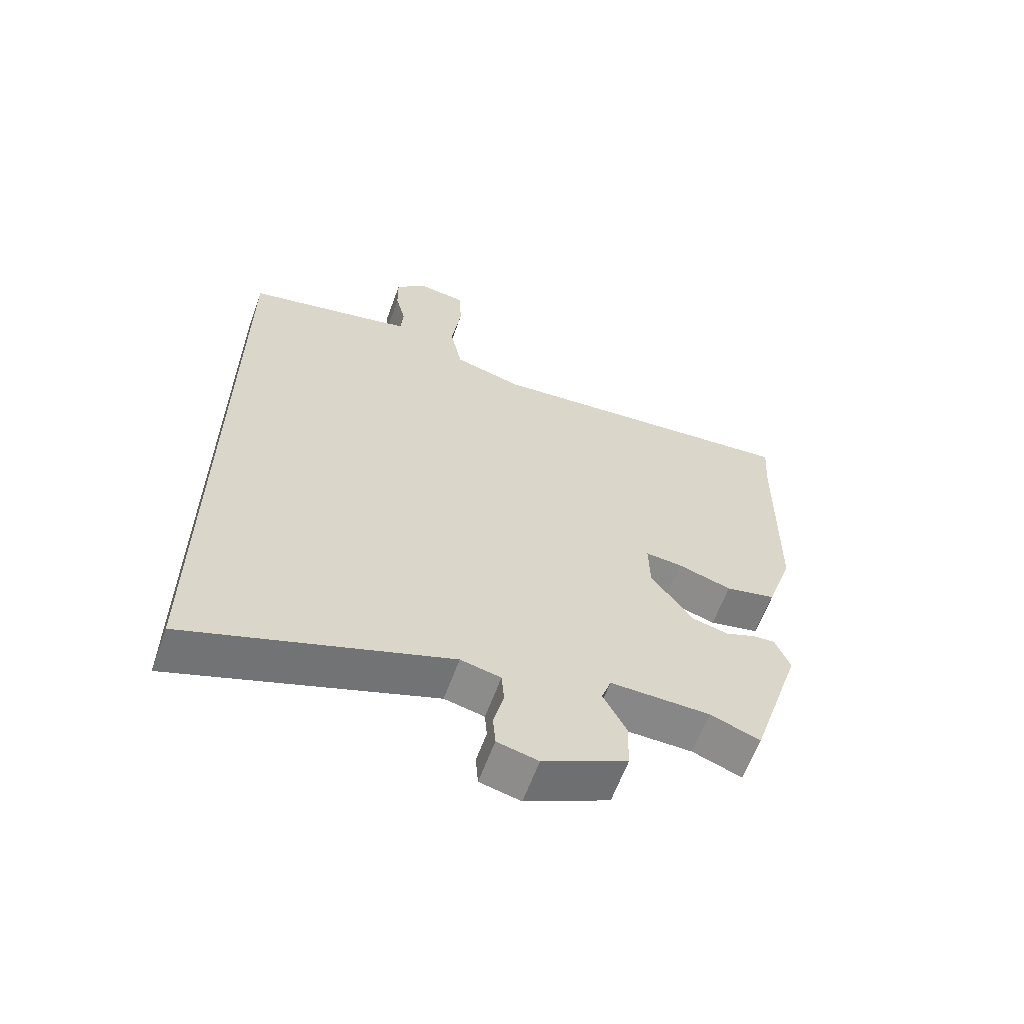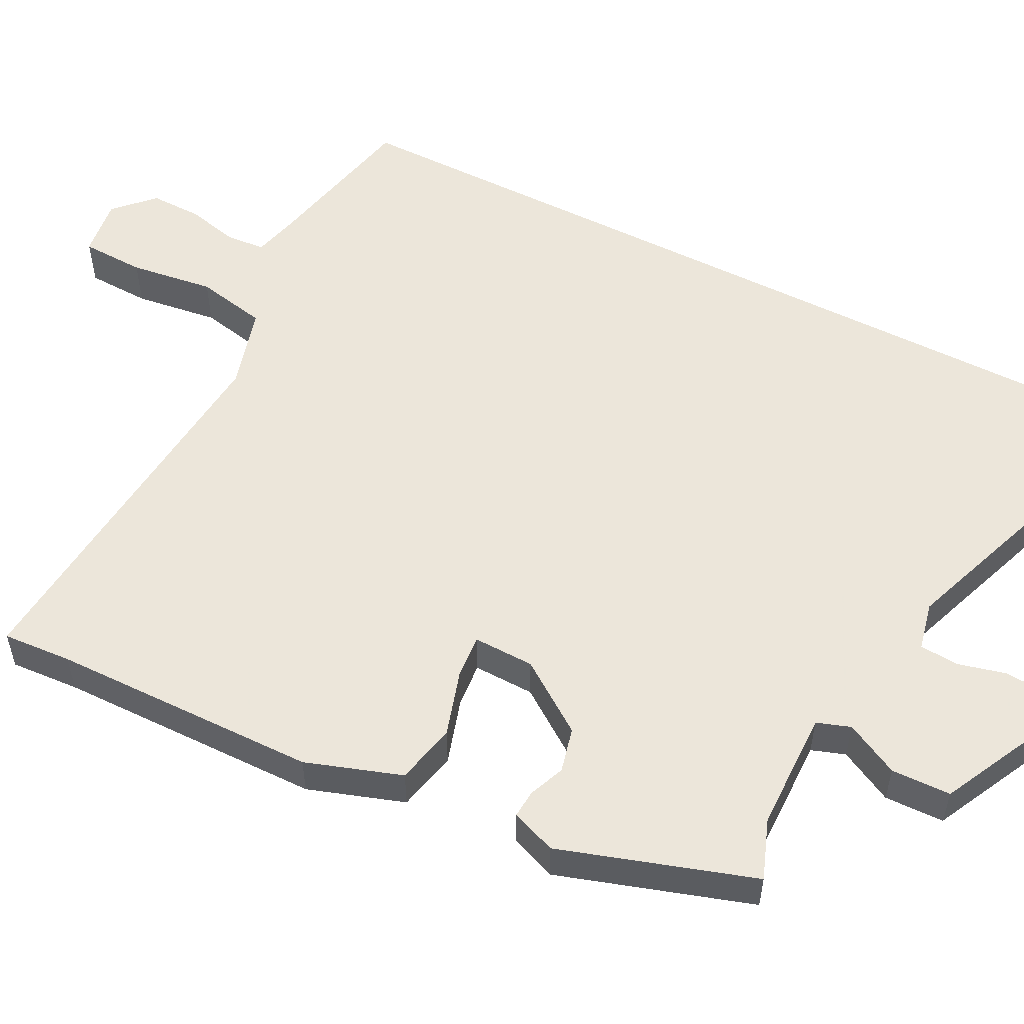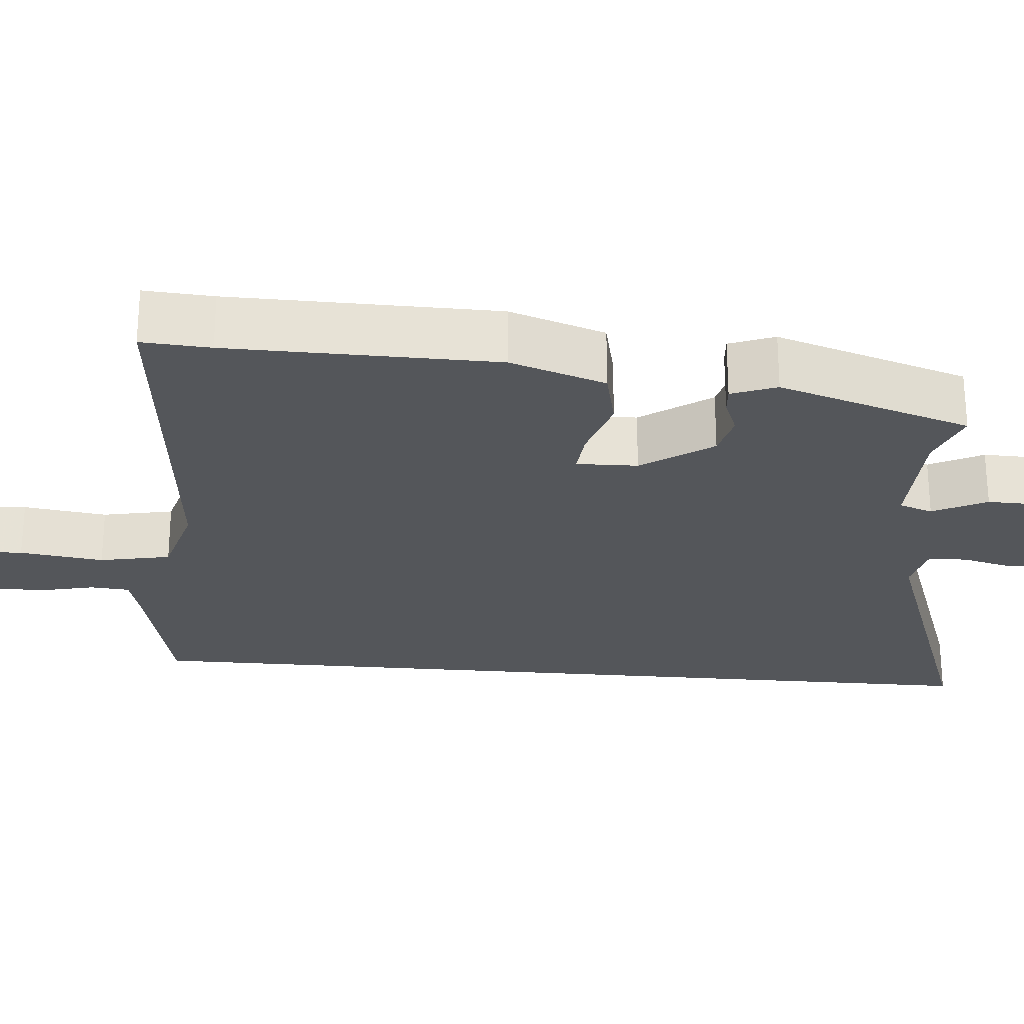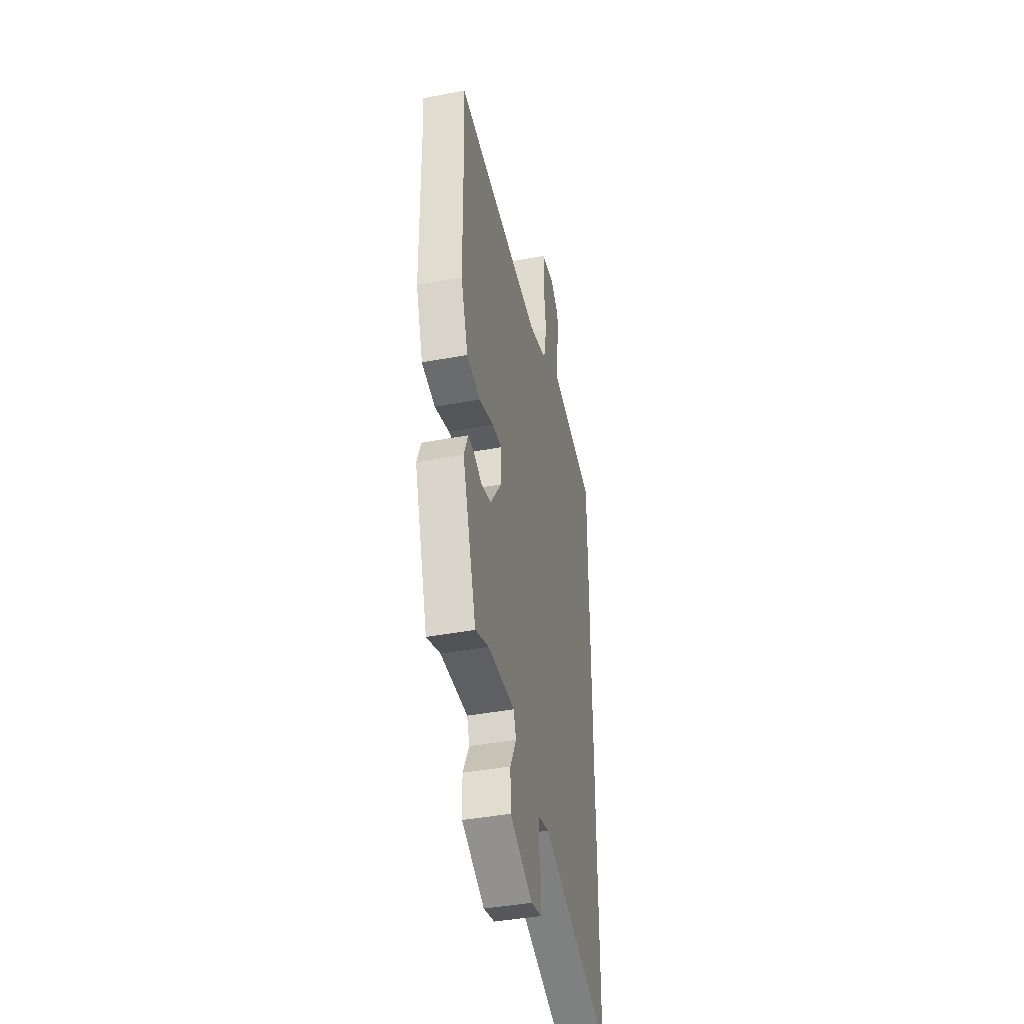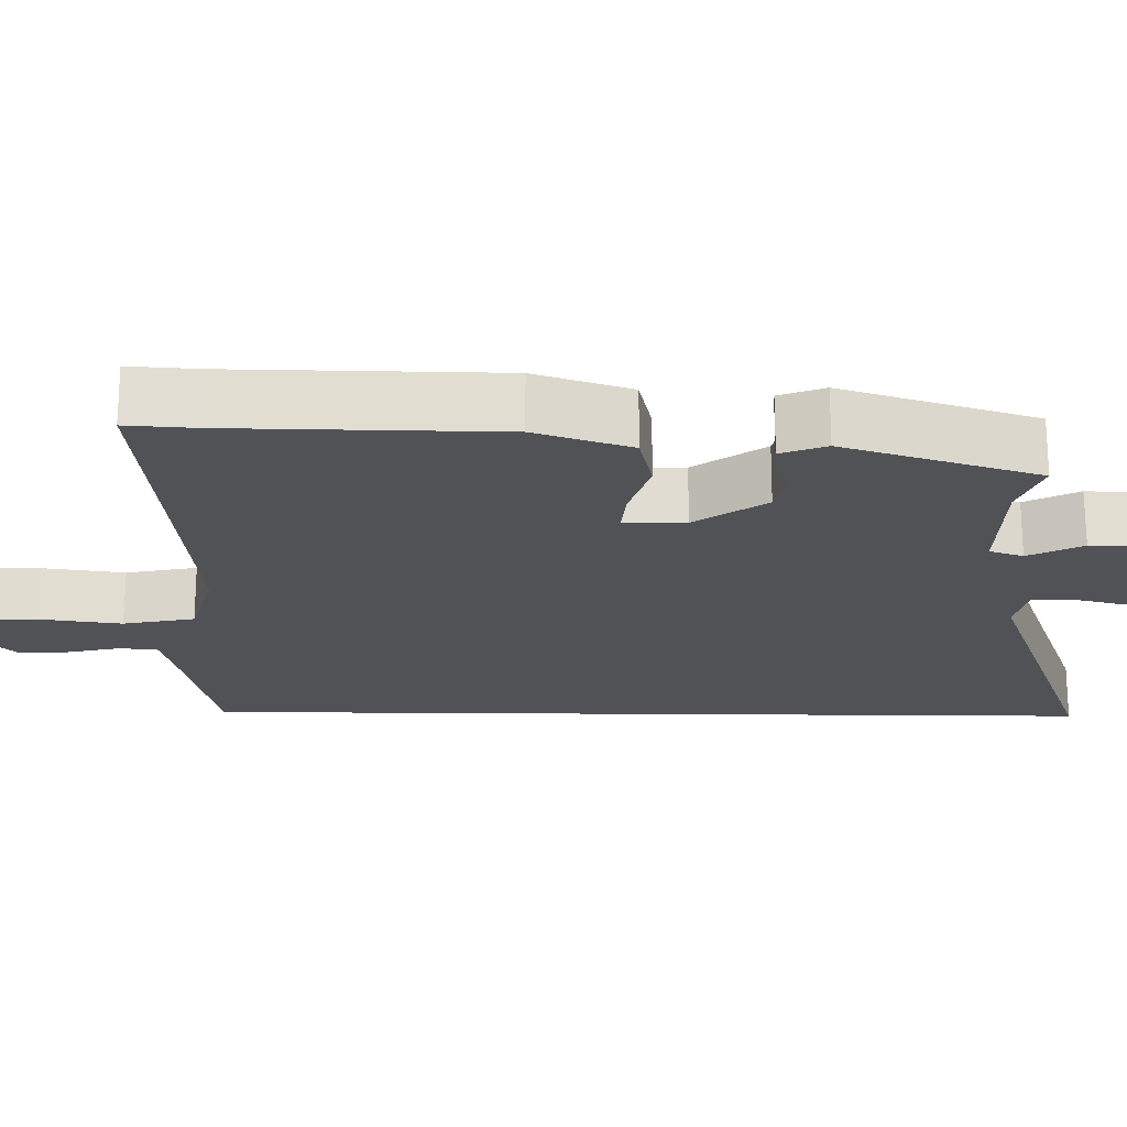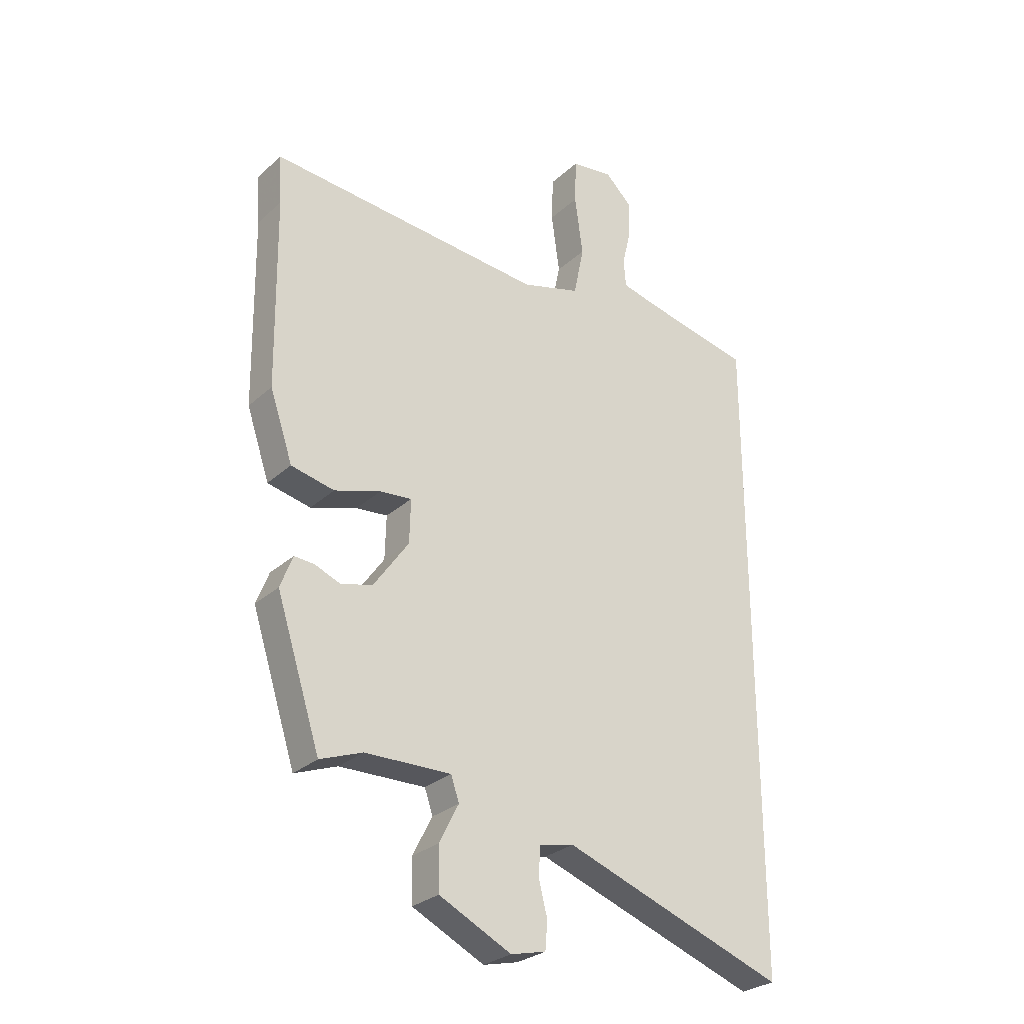
<metadata>
{"format":"obj","ext":"obj","renderer":"f3d","projection":"perspective","resolution":1024,"background":"white","views":[{"elev":-62.3,"azim":-20.0,"up":"+Z"},{"elev":54.6,"azim":117.0,"up":"+Y"},{"elev":-25.3,"azim":84.9,"up":"+Y"},{"elev":-41.0,"azim":103.0,"up":"+Z"},{"elev":-20.9,"azim":89.1,"up":"+Y"},{"elev":-28.0,"azim":143.4,"up":"+Z"}]}
</metadata>
<code>
v -0.5 0.07 -0.698
v -0.5 0.07 0.492
v -0.296 0.07 0.538
v -0.234 0.07 0.554
v -0.23 0.07 0.605
v -0.246 0.07 0.673
v -0.247 0.07 0.741
v -0.198 0.07 0.789
v -0.121 0.07 0.779
v -0.118 0.07 0.696
v -0.133 0.07 0.586
v -0.114 0.07 0.493
v -0.006 0.07 0.463
v 0.501 0.07 0.511
v 0.495 0.07 0.421
v 0.49 0.07 0.072
v 0.448 0.07 -0.053
v 0.369 0.07 -0.071
v 0.284 0.07 -0.045
v 0.226 0.07 -0.04
v 0.228 0.07 -0.12
v 0.293 0.07 -0.212
v 0.351 0.07 -0.226
v 0.398 0.07 -0.207
v 0.434 0.07 -0.204
v 0.457 0.07 -0.263
v 0.376 0.07 -0.516
v 0.298 0.07 -0.487
v 0.141 0.07 -0.485
v 0.126 0.07 -0.529
v 0.162 0.07 -0.599
v 0.16 0.07 -0.677
v 0.028 0.07 -0.743
v -0.036 0.07 -0.728
v -0.04 0.07 -0.677
v -0.024 0.07 -0.614
v -0.028 0.07 -0.563
v -0.091 0.07 -0.549
v -0.5 0 -0.698
v -0.5 0 0.492
v -0.296 0 0.538
v -0.234 0 0.554
v -0.23 0 0.605
v -0.246 0 0.673
v -0.247 0 0.741
v -0.198 0 0.789
v -0.121 0 0.779
v -0.118 0 0.696
v -0.133 0 0.586
v -0.114 0 0.493
v -0.006 0 0.463
v 0.501 0 0.511
v 0.495 0 0.421
v 0.49 0 0.072
v 0.448 0 -0.053
v 0.369 0 -0.071
v 0.284 0 -0.045
v 0.226 0 -0.04
v 0.228 0 -0.12
v 0.293 0 -0.212
v 0.351 0 -0.226
v 0.398 0 -0.207
v 0.434 0 -0.204
v 0.457 0 -0.263
v 0.376 0 -0.516
v 0.298 0 -0.487
v 0.141 0 -0.485
v 0.126 0 -0.529
v 0.162 0 -0.599
v 0.16 0 -0.677
v 0.028 0 -0.743
v -0.036 0 -0.728
v -0.04 0 -0.677
v -0.024 0 -0.614
v -0.028 0 -0.563
v -0.091 0 -0.549
f 33 34 35 36
f 33 36 37
f 30 31 32 33
f 29 30 33 37
f 25 26 27 28
f 23 24 25 28
f 22 23 28 29
f 21 22 29 37
f 16 17 18 19
f 15 16 19 20
f 13 14 15 20
f 12 13 20 21
f 8 9 10 11
f 8 11 12
f 5 6 7 8
f 4 5 8 12
f 3 4 12 21
f 38 1 2 3
f 3 21 37 38
f 74 73 72 71
f 75 74 71
f 71 70 69 68
f 75 71 68 67
f 66 65 64 63
f 66 63 62 61
f 67 66 61 60
f 75 67 60 59
f 57 56 55 54
f 58 57 54 53
f 58 53 52 51
f 59 58 51 50
f 49 48 47 46
f 50 49 46
f 46 45 44 43
f 50 46 43 42
f 59 50 42 41
f 41 40 39 76
f 76 75 59 41
f 1 39 40 2
f 2 40 41 3
f 3 41 42 4
f 4 42 43 5
f 5 43 44 6
f 6 44 45 7
f 7 45 46 8
f 8 46 47 9
f 9 47 48 10
f 10 48 49 11
f 11 49 50 12
f 12 50 51 13
f 13 51 52 14
f 14 52 53 15
f 15 53 54 16
f 16 54 55 17
f 17 55 56 18
f 18 56 57 19
f 19 57 58 20
f 20 58 59 21
f 21 59 60 22
f 22 60 61 23
f 23 61 62 24
f 24 62 63 25
f 25 63 64 26
f 26 64 65 27
f 27 65 66 28
f 28 66 67 29
f 29 67 68 30
f 30 68 69 31
f 31 69 70 32
f 32 70 71 33
f 33 71 72 34
f 34 72 73 35
f 35 73 74 36
f 36 74 75 37
f 37 75 76 38
f 38 76 39 1

</code>
